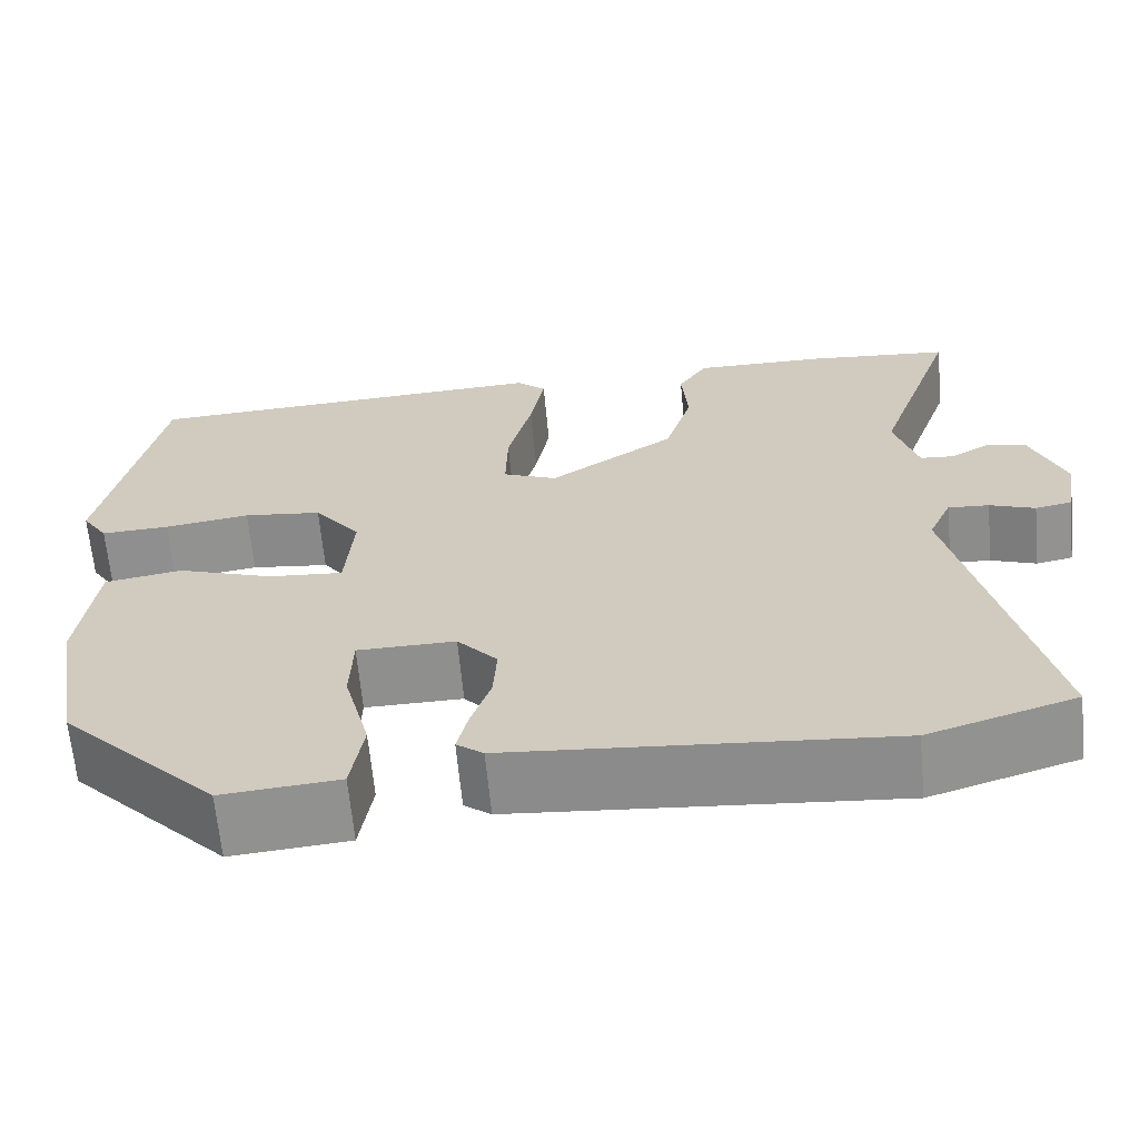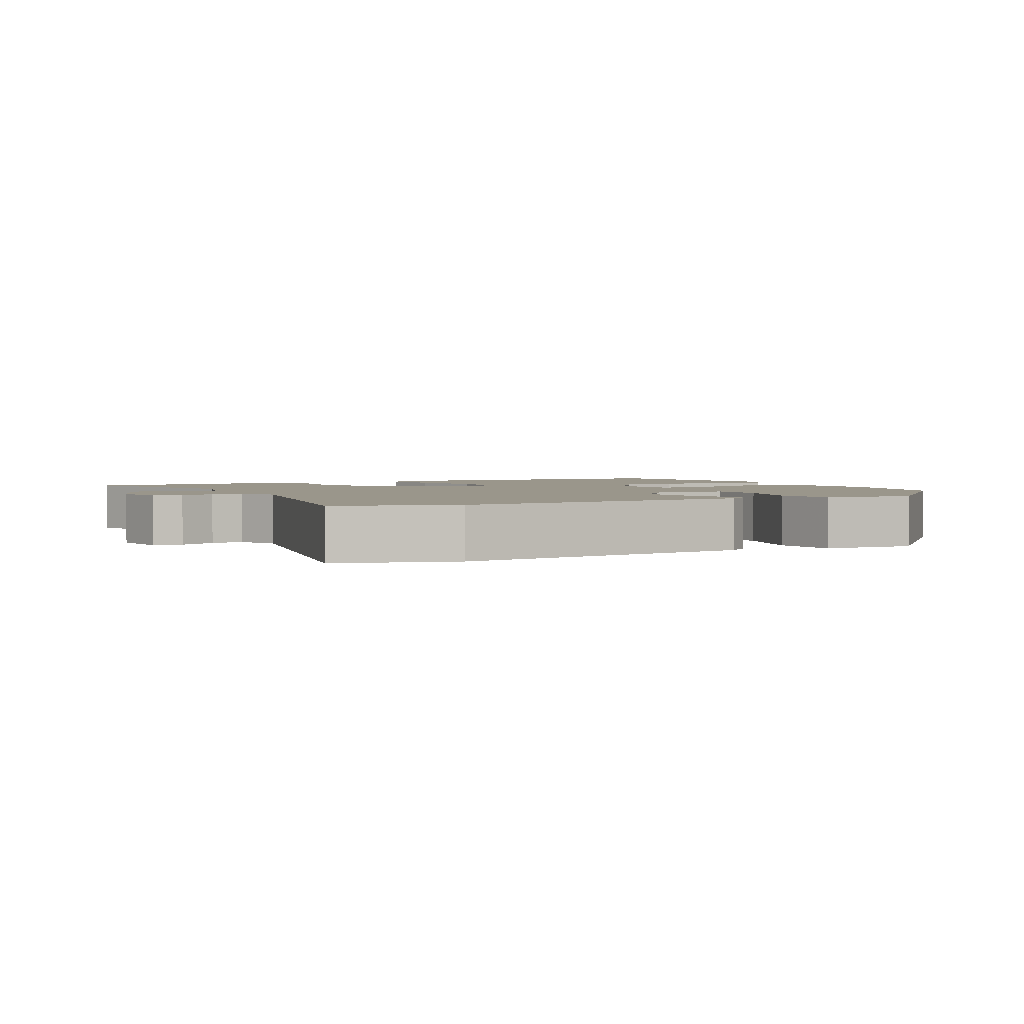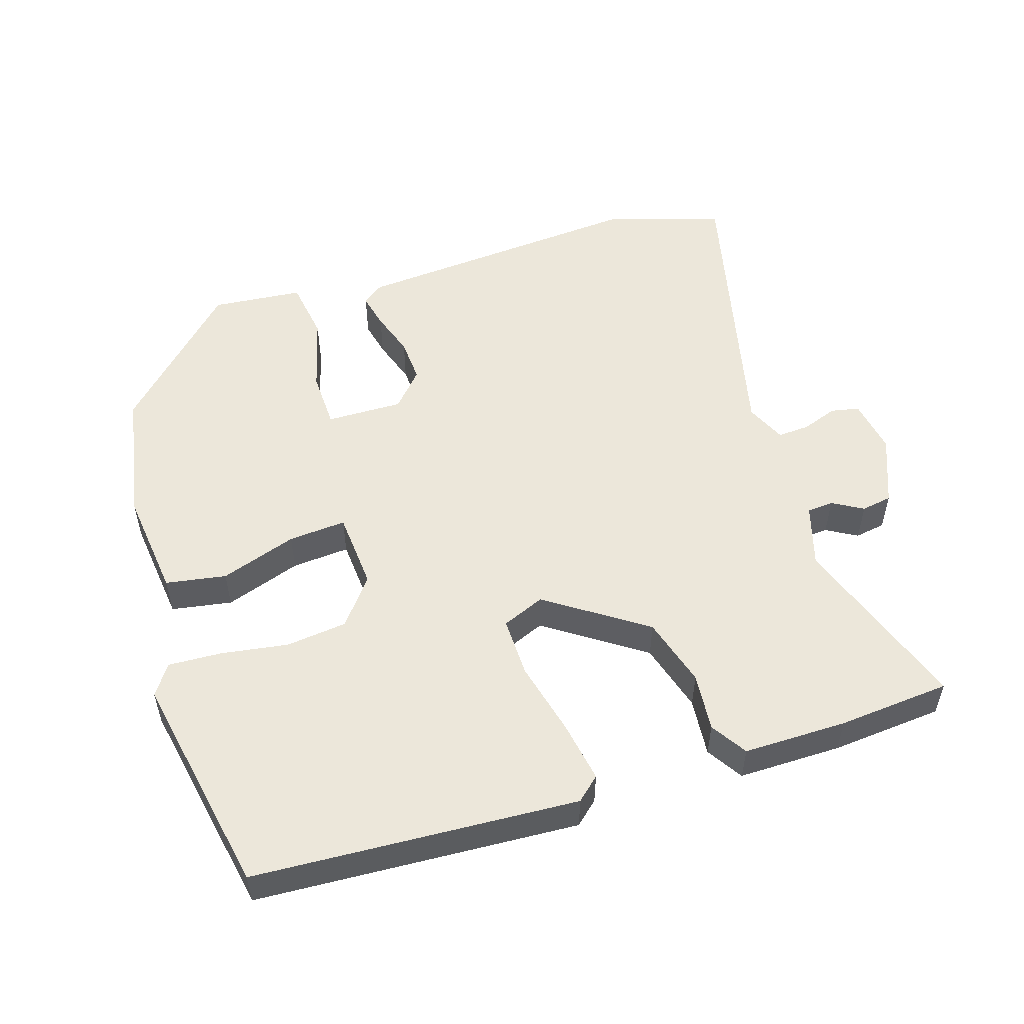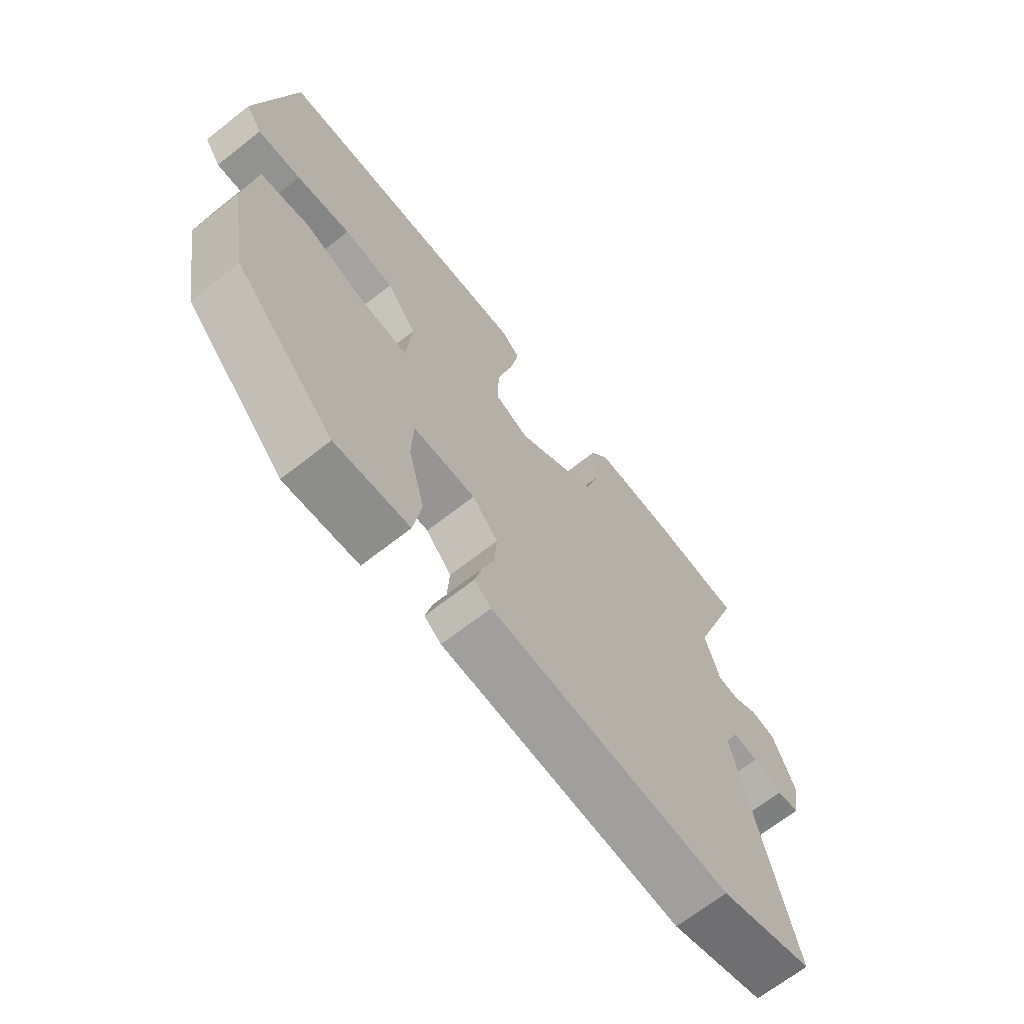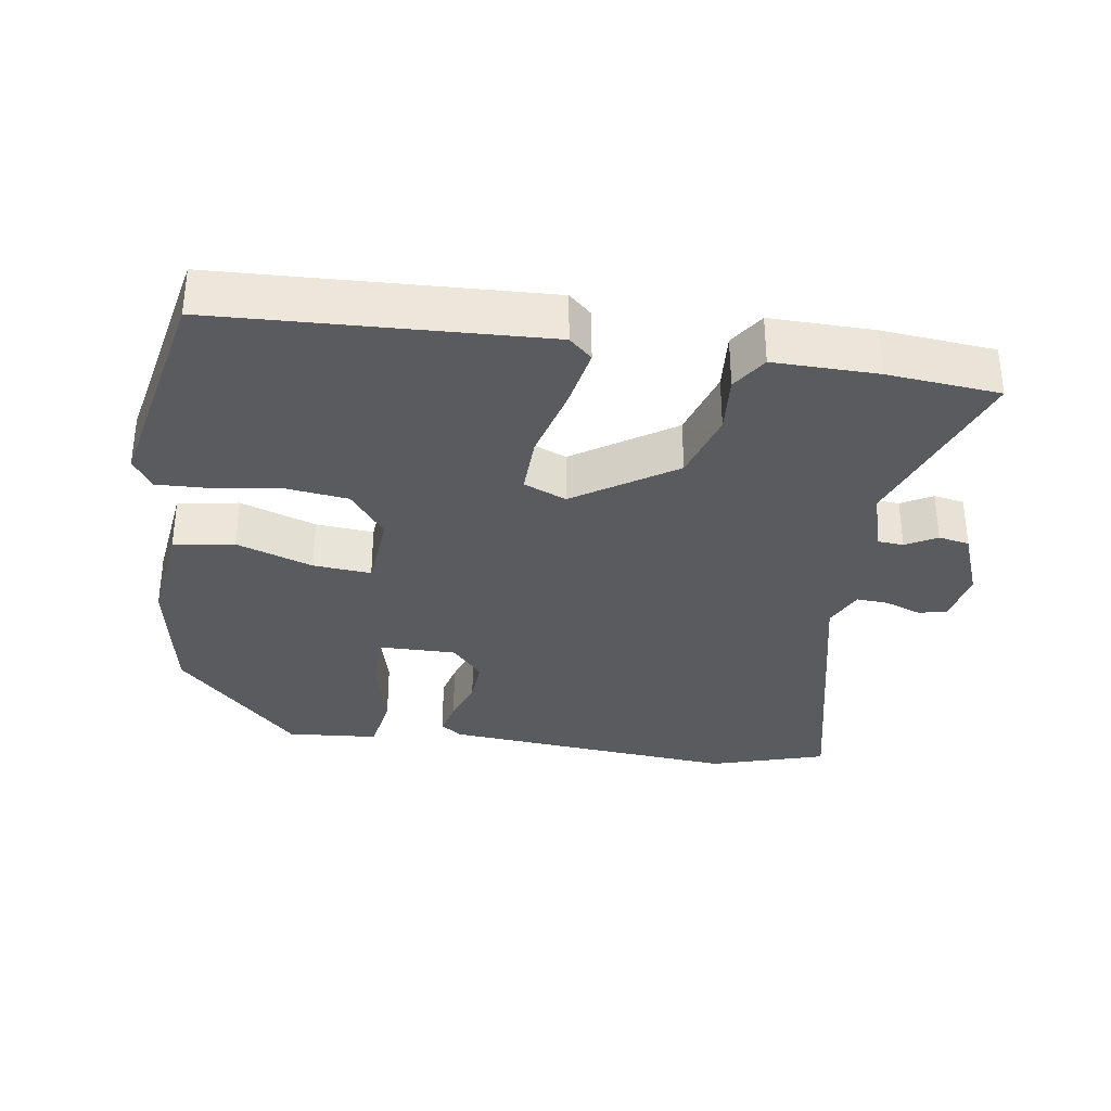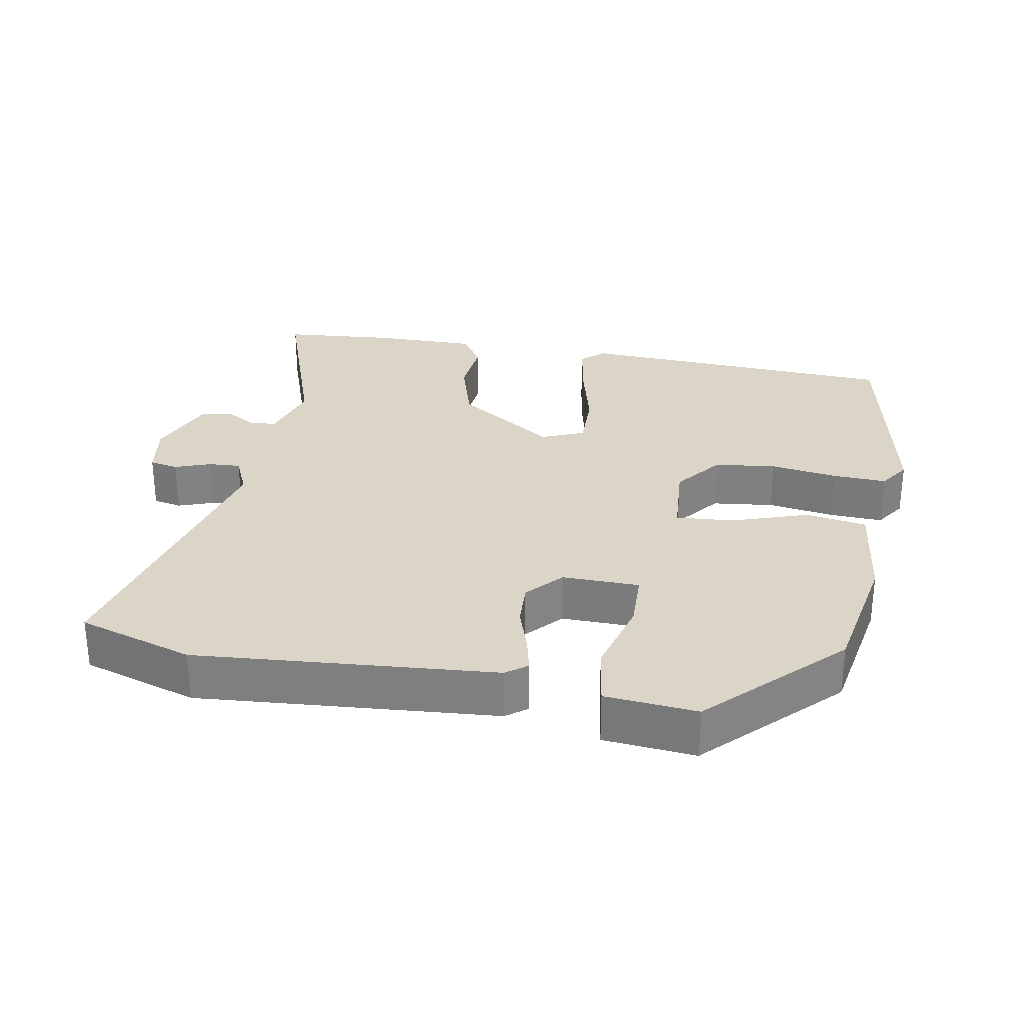
<metadata>
{"format":"obj","ext":"obj","renderer":"f3d","projection":"perspective","resolution":1024,"background":"white","views":[{"elev":-65.0,"azim":5.4,"up":"+Z"},{"elev":2.4,"azim":152.0,"up":"+Y"},{"elev":53.2,"azim":-17.1,"up":"+Y"},{"elev":-67.9,"azim":-51.8,"up":"+Z"},{"elev":-33.2,"azim":-8.7,"up":"+Y"},{"elev":29.5,"azim":-169.3,"up":"+Y"}]}
</metadata>
<code>
v -0.463 0.07 0.502
v 0.001 0.07 0.524
v 0.034 0.07 0.494
v 0.018 0.07 0.406
v -0.009 0.07 0.3
v -0.011 0.07 0.214
v 0.05 0.07 0.188
v 0.192 0.07 0.283
v 0.222 0.07 0.383
v 0.215 0.07 0.467
v 0.248 0.07 0.518
v 0.396 0.07 0.516
v 0.557 0.07 0.501
v 0.466 0.07 0.242
v 0.492 0.07 0.152
v 0.53 0.07 0.149
v 0.574 0.07 0.174
v 0.618 0.07 0.166
v 0.657 0.07 0.066
v 0.643 0.07 -0.013
v 0.602 0.07 -0.021
v 0.551 0.07 -0.002
v 0.505 0.07 0.001
v 0.479 0.07 -0.056
v 0.575 0.07 -0.477
v 0.41 0.07 -0.528
v -0.016 0.07 -0.491
v -0.046 0.07 -0.468
v -0.034 0.07 -0.417
v -0.012 0.07 -0.352
v -0.008 0.07 -0.288
v -0.053 0.07 -0.237
v -0.163 0.07 -0.238
v -0.166 0.07 -0.321
v -0.137 0.07 -0.432
v -0.151 0.07 -0.52
v -0.282 0.07 -0.531
v -0.458 0.07 -0.35
v -0.492 0.07 -0.158
v -0.473 0.07 -0.004
v -0.386 0.07 0.01
v -0.277 0.07 -0.028
v -0.194 0.07 -0.035
v -0.185 0.07 0.077
v -0.237 0.07 0.145
v -0.325 0.07 0.156
v -0.421 0.07 0.142
v -0.498 0.07 0.139
v -0.527 0.07 0.183
v -0.463 0 0.502
v 0.001 0 0.524
v 0.034 0 0.494
v 0.018 0 0.406
v -0.009 0 0.3
v -0.011 0 0.214
v 0.05 0 0.188
v 0.192 0 0.283
v 0.222 0 0.383
v 0.215 0 0.467
v 0.248 0 0.518
v 0.396 0 0.516
v 0.557 0 0.501
v 0.466 0 0.242
v 0.492 0 0.152
v 0.53 0 0.149
v 0.574 0 0.174
v 0.618 0 0.166
v 0.657 0 0.066
v 0.643 0 -0.013
v 0.602 0 -0.021
v 0.551 0 -0.002
v 0.505 0 0.001
v 0.479 0 -0.056
v 0.575 0 -0.477
v 0.41 0 -0.528
v -0.016 0 -0.491
v -0.046 0 -0.468
v -0.034 0 -0.417
v -0.012 0 -0.352
v -0.008 0 -0.288
v -0.053 0 -0.237
v -0.163 0 -0.238
v -0.166 0 -0.321
v -0.137 0 -0.432
v -0.151 0 -0.52
v -0.282 0 -0.531
v -0.458 0 -0.35
v -0.492 0 -0.158
v -0.473 0 -0.004
v -0.386 0 0.01
v -0.277 0 -0.028
v -0.194 0 -0.035
v -0.185 0 0.077
v -0.237 0 0.145
v -0.325 0 0.156
v -0.421 0 0.142
v -0.498 0 0.139
v -0.527 0 0.183
f 3 4 5
f 2 3 5
f 1 2 5
f 49 1 5
f 48 49 5
f 47 48 5
f 46 47 5
f 45 46 5 6
f 44 45 6 7
f 43 44 7
f 40 41 42
f 39 40 42
f 38 39 42
f 37 38 42
f 36 37 42
f 35 36 42
f 34 35 42
f 33 34 42 43
f 43 7 8
f 33 43 8
f 32 33 8
f 28 29 30
f 27 28 30
f 26 27 30
f 25 26 30
f 24 25 30
f 23 24 30 31
f 20 21 22
f 19 20 22
f 18 19 22
f 17 18 22
f 16 17 22
f 15 16 22 23
f 31 32 8
f 23 31 8
f 15 23 8
f 14 15 8
f 12 13 14
f 11 12 14
f 10 11 14
f 9 10 14
f 8 9 14
f 54 53 52
f 54 52 51
f 54 51 50
f 54 50 98
f 54 98 97
f 54 97 96
f 54 96 95
f 55 54 95 94
f 56 55 94 93
f 56 93 92
f 91 90 89
f 91 89 88
f 91 88 87
f 91 87 86
f 91 86 85
f 91 85 84
f 91 84 83
f 92 91 83 82
f 57 56 92
f 57 92 82
f 57 82 81
f 79 78 77
f 79 77 76
f 79 76 75
f 79 75 74
f 79 74 73
f 80 79 73 72
f 71 70 69
f 71 69 68
f 71 68 67
f 71 67 66
f 71 66 65
f 72 71 65 64
f 57 81 80
f 57 80 72
f 57 72 64
f 57 64 63
f 63 62 61
f 63 61 60
f 63 60 59
f 63 59 58
f 63 58 57
f 1 50 51 2
f 2 51 52 3
f 3 52 53 4
f 4 53 54 5
f 5 54 55 6
f 6 55 56 7
f 7 56 57 8
f 8 57 58 9
f 9 58 59 10
f 10 59 60 11
f 11 60 61 12
f 12 61 62 13
f 13 62 63 14
f 14 63 64 15
f 15 64 65 16
f 16 65 66 17
f 17 66 67 18
f 18 67 68 19
f 19 68 69 20
f 20 69 70 21
f 21 70 71 22
f 22 71 72 23
f 23 72 73 24
f 24 73 74 25
f 25 74 75 26
f 26 75 76 27
f 27 76 77 28
f 28 77 78 29
f 29 78 79 30
f 30 79 80 31
f 31 80 81 32
f 32 81 82 33
f 33 82 83 34
f 34 83 84 35
f 35 84 85 36
f 36 85 86 37
f 37 86 87 38
f 38 87 88 39
f 39 88 89 40
f 40 89 90 41
f 41 90 91 42
f 42 91 92 43
f 43 92 93 44
f 44 93 94 45
f 45 94 95 46
f 46 95 96 47
f 47 96 97 48
f 48 97 98 49
f 49 98 50 1

</code>
